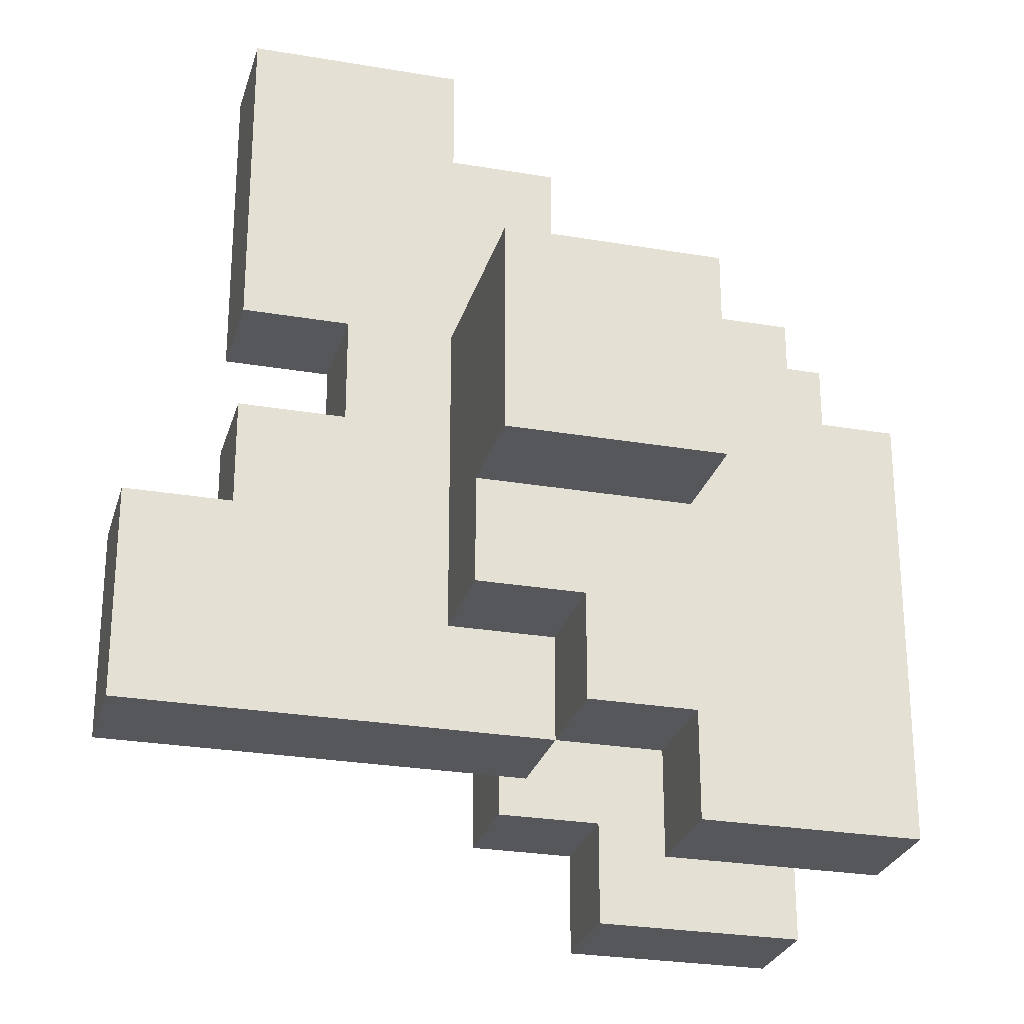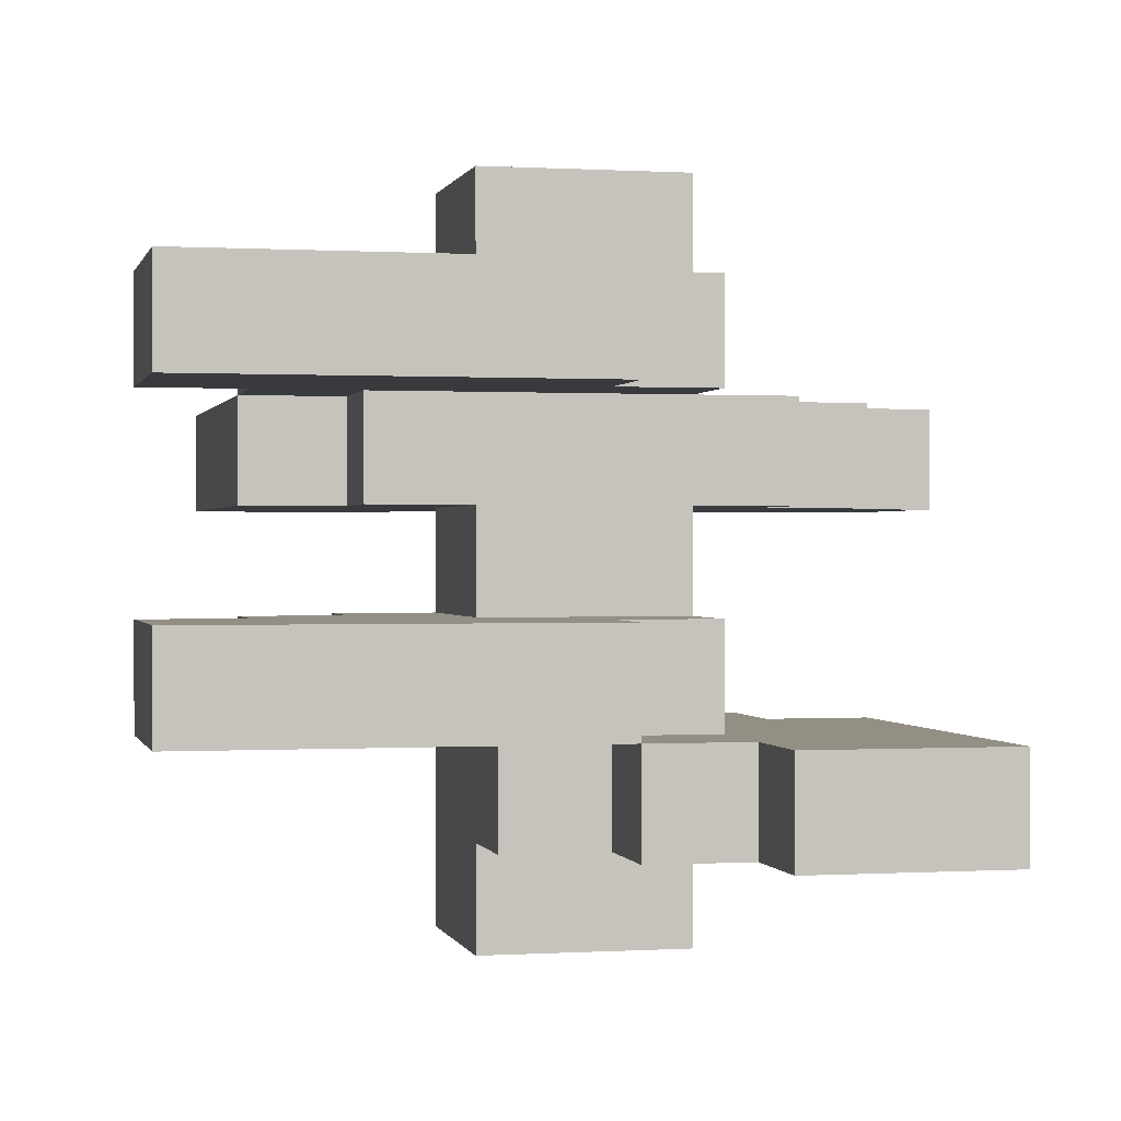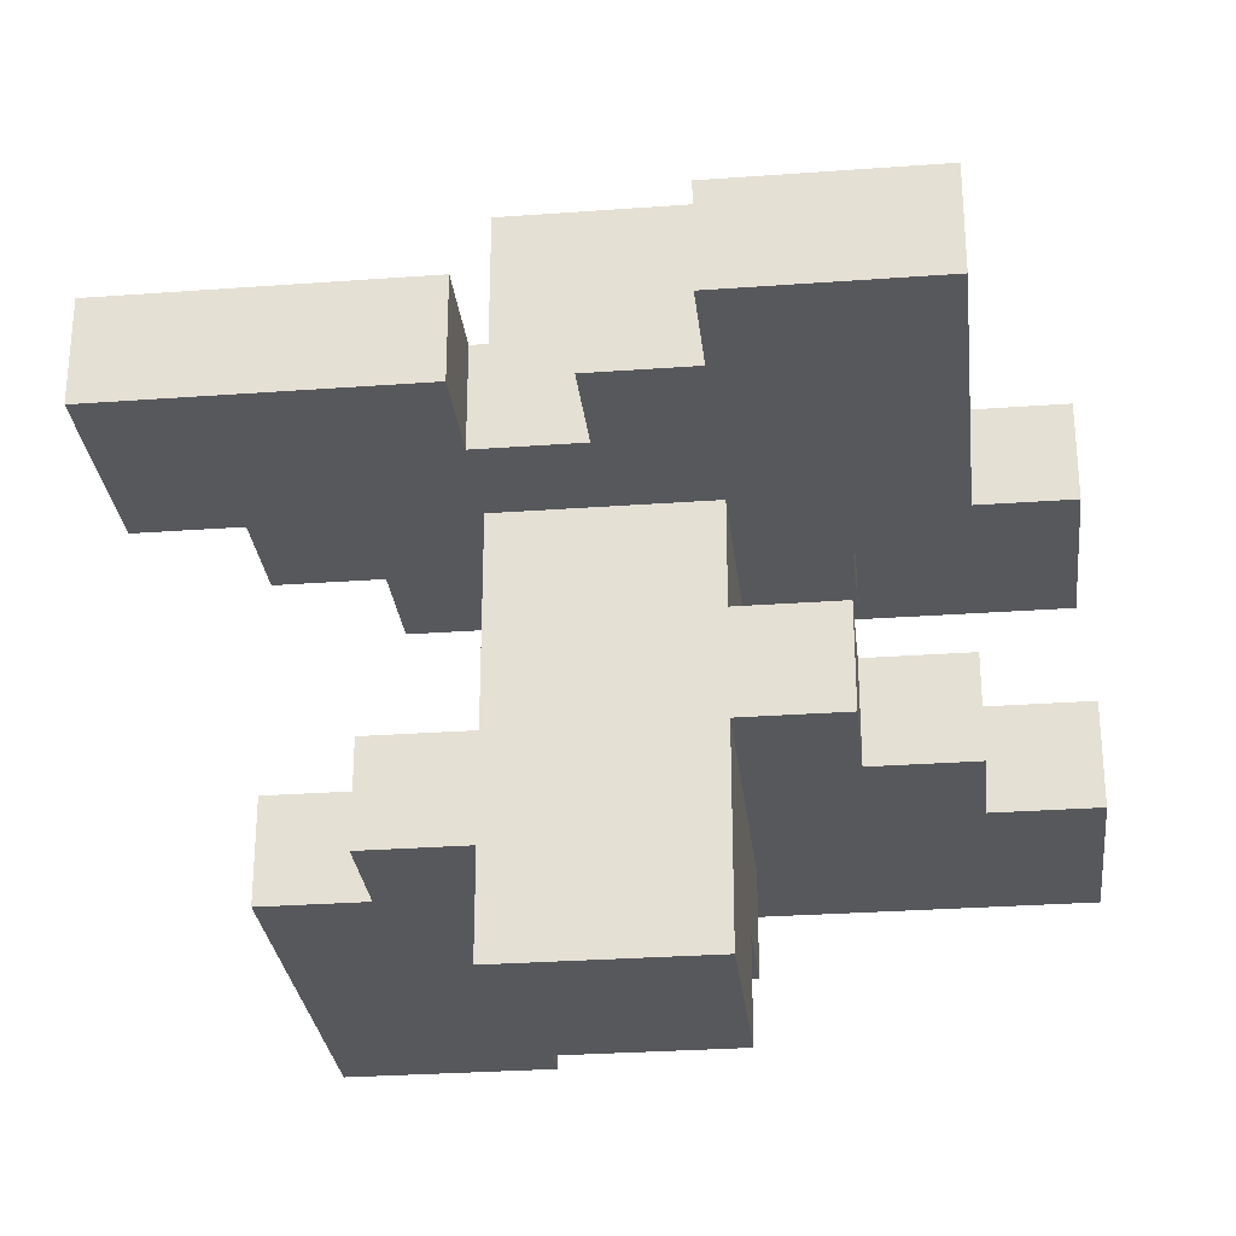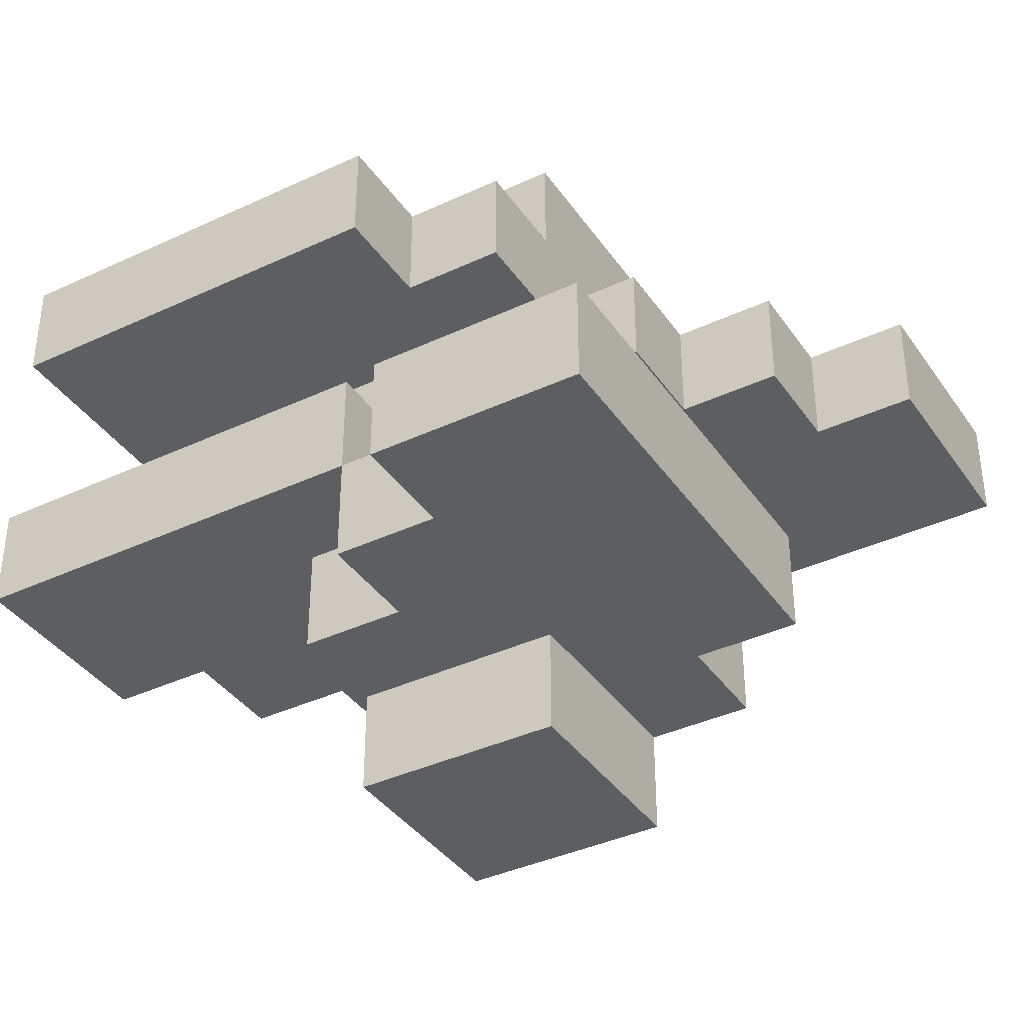
<metadata>
{"format":"obj","ext":"obj","renderer":"f3d","projection":"perspective","resolution":1024,"background":"white","views":[{"elev":-26.6,"azim":165.0,"up":"+Z"},{"elev":0.2,"azim":-102.9,"up":"+Y"},{"elev":-28.7,"azim":96.3,"up":"+Y"},{"elev":-38.2,"azim":-59.3,"up":"+Y"}]}
</metadata>
<code>
o carrot_1
v -0.6 0.3 0.6
v -0.6 0.3 0.2
v -0.6 0.5 0.6
v -0.6 0.5 0.2
v -0.4 0.3 0.2
v -0.4 0.3 -5.96e-08
v -0.4 0.5 0.2
v -0.4 0.5 -5.96e-08
v -0.4 0.5 -0.8
v -0.4 0.7 -5.96e-08
v -0.4 0.7 -0.8
v -0.4 1.1 -5.96e-08
v -0.4 1.1 -0.2
v -0.4 1.1 -0.4
v -0.4 1.1 -0.6
v -0.4 1.1 -0.8
v -0.4 1.3 -5.96e-08
v -0.4 1.3 -0.2
v -0.4 1.3 -0.4
v -0.4 1.3 -0.6
v -0.4 1.3 -0.8
v -0.2 0.3 -5.96e-08
v -0.2 0.3 -0.2
v -0.2 0.5 0.2
v -0.2 0.5 -5.96e-08
v -0.2 0.5 -0.2
v -0.2 0.7 0.2
v -0.2 0.7 -5.96e-08
v -0.2 1.1 0.2
v -0.2 1.1 -5.96e-08
v -0.2 1.3 0.2
v -0.2 1.3 -5.96e-08
v -5.96e-08 0.1 0.2
v -5.96e-08 0.1 -0.2
v -5.96e-08 0.3 0.2
v -5.96e-08 0.3 -0.2
v -5.96e-08 0.7 0.2
v -5.96e-08 0.7 -0.2
v -5.96e-08 0.9 0.4
v -5.96e-08 0.9 0.2
v -5.96e-08 0.9 -0.2
v -5.96e-08 0.9 -0.4
v -5.96e-08 1.1 0.4
v -5.96e-08 1.1 0.2
v -5.96e-08 1.1 -0.2
v -5.96e-08 1.1 -0.4
v -5.96e-08 1.3 0.2
v -5.96e-08 1.3 -0.2
v -5.96e-08 1.5 0.2
v -5.96e-08 1.5 -0.2
v 0.2 0.9 0.6
v 0.2 0.9 0.4
v 0.2 0.9 -0.4
v 0.2 0.9 -0.6
v 0.2 1.1 0.6
v 0.2 1.1 0.4
v 0.2 1.1 -0.4
v 0.2 1.1 -0.6
v 0.4 0.9 0.8
v 0.4 0.9 0.6
v 0.4 1.1 0.8
v 0.4 1.1 0.6
v -5.96e-08 0.5 -0.6
v -5.96e-08 0.5 -0.8
v -5.96e-08 0.7 -0.6
v -5.96e-08 0.7 -0.8
v -5.96e-08 1.1 -0.6
v -5.96e-08 1.1 -0.8
v -5.96e-08 1.3 -0.6
v -5.96e-08 1.3 -0.8
v 0.2 0.3 0.6
v 0.2 0.3 0.4
v 0.2 0.5 0.6
v 0.2 0.5 0.4
v 0.2 0.5 -0.4
v 0.2 0.5 -0.6
v 0.2 0.7 -0.4
v 0.2 0.7 -0.6
v 0.2 1.1 -0.4
v 0.2 1.1 -0.6
v 0.2 1.3 -0.4
v 0.2 1.3 -0.6
v 0.4 0.1 0.2
v 0.4 0.1 -0.2
v 0.4 0.3 0.4
v 0.4 0.3 0.2
v 0.4 0.5 0.4
v 0.4 0.5 0.2
v 0.4 0.5 -0.2
v 0.4 0.5 -0.4
v 0.4 0.7 -0.2
v 0.4 0.7 -0.4
v 0.4 0.9 0.2
v 0.4 0.9 -5.96e-08
v 0.4 0.9 -0.2
v 0.4 1.1 0.2
v 0.4 1.1 -5.96e-08
v 0.4 1.1 -0.2
v 0.4 1.1 -0.4
v 0.4 1.3 -0.2
v 0.4 1.3 -0.4
v 0.4 1.5 0.2
v 0.4 1.5 -0.2
v 0.6 0.9 0.2
v 0.6 0.9 -5.96e-08
v 0.6 1.1 0.2
v 0.6 1.1 -5.96e-08
v 0.8 0.9 0.8
v 0.8 0.9 0.6
v 0.8 0.9 0.2
v 0.8 0.9 -5.96e-08
v 0.8 0.9 -0.2
v 0.8 1.1 0.8
v 0.8 1.1 0.6
v 0.8 1.1 0.2
v 0.8 1.1 -5.96e-08
v 0.8 1.1 -0.2
v 1 0.9 -0.2
v 1 0.9 -0.6
v 1 1.1 -0.2
v 1 1.1 -0.6
v 0.4 0.9 0.8
v 0.4 1.1 0.8
v 0.6 0.9 0.8
v 0.6 1.1 0.8
v 0.8 0.9 0.8
v 0.8 1.1 0.8
v -0.6 0.3 0.6
v -0.6 0.5 0.6
v 0.2 0.3 0.6
v 0.2 0.5 0.6
v 0.2 0.9 0.6
v 0.2 1.1 0.6
v 0.4 0.9 0.6
v 0.4 1.1 0.6
v -5.96e-08 0.9 0.4
v -5.96e-08 1.1 0.4
v 0.2 0.3 0.4
v 0.2 0.5 0.4
v 0.2 0.9 0.4
v 0.2 1.1 0.4
v 0.4 0.3 0.4
v 0.4 0.5 0.4
v -0.2 0.5 0.2
v -0.2 0.7 0.2
v -0.2 1.1 0.2
v -0.2 1.3 0.2
v -5.96e-08 0.1 0.2
v -5.96e-08 0.3 0.2
v -5.96e-08 0.5 0.2
v -5.96e-08 0.7 0.2
v -5.96e-08 0.9 0.2
v -5.96e-08 1.1 0.2
v -5.96e-08 1.3 0.2
v -5.96e-08 1.5 0.2
v 0.2 0.9 0.2
v 0.2 1.1 0.2
v 0.4 0.1 0.2
v 0.4 0.3 0.2
v 0.4 0.5 0.2
v 0.4 0.9 0.2
v 0.4 1.1 0.2
v 0.4 1.5 0.2
v -0.4 0.5 -5.96e-08
v -0.4 0.7 -5.96e-08
v -0.4 1.1 -5.96e-08
v -0.4 1.3 -5.96e-08
v -0.2 0.5 -5.96e-08
v -0.2 0.7 -5.96e-08
v -0.2 1.1 -5.96e-08
v -0.2 1.3 -5.96e-08
v 0.6 0.9 -5.96e-08
v 0.6 1.1 -5.96e-08
v 0.8 0.9 -5.96e-08
v 0.8 1.1 -5.96e-08
v 0.8 0.9 -0.2
v 0.8 1.1 -0.2
v 1 0.9 -0.2
v 1 1.1 -0.2
v -0.6 0.3 0.2
v -0.6 0.5 0.2
v -0.4 0.3 0.2
v -0.4 0.5 0.2
v 0.6 0.9 0.2
v 0.6 1.1 0.2
v 0.8 0.9 0.2
v 0.8 1.1 0.2
v -0.4 0.3 -5.96e-08
v -0.4 0.5 -5.96e-08
v -0.2 0.3 -5.96e-08
v -0.2 0.5 -5.96e-08
v -0.2 0.3 -0.2
v -0.2 0.5 -0.2
v -5.96e-08 0.1 -0.2
v -5.96e-08 0.3 -0.2
v -5.96e-08 0.5 -0.2
v -5.96e-08 0.7 -0.2
v -5.96e-08 0.9 -0.2
v -5.96e-08 1.3 -0.2
v -5.96e-08 1.5 -0.2
v 0.2 1.3 -0.2
v 0.4 0.1 -0.2
v 0.4 0.5 -0.2
v 0.4 0.7 -0.2
v 0.4 0.9 -0.2
v 0.4 1.3 -0.2
v 0.4 1.5 -0.2
v -5.96e-08 0.9 -0.4
v -5.96e-08 1.1 -0.4
v 0.2 0.5 -0.4
v 0.2 0.7 -0.4
v 0.2 0.9 -0.4
v 0.2 1.1 -0.4
v 0.2 1.3 -0.4
v 0.4 0.5 -0.4
v 0.4 0.7 -0.4
v 0.4 1.1 -0.4
v 0.4 1.3 -0.4
v -5.96e-08 0.5 -0.6
v -5.96e-08 0.7 -0.6
v -5.96e-08 1.1 -0.6
v -5.96e-08 1.3 -0.6
v 0.2 0.5 -0.6
v 0.2 0.7 -0.6
v 0.2 0.9 -0.6
v 0.2 1.1 -0.6
v 0.2 1.3 -0.6
v 1 0.9 -0.6
v 1 1.1 -0.6
v -0.4 0.5 -0.8
v -0.4 0.7 -0.8
v -0.4 1.1 -0.8
v -0.4 1.3 -0.8
v -0.2 1.1 -0.8
v -0.2 1.3 -0.8
v -5.96e-08 0.5 -0.8
v -5.96e-08 0.7 -0.8
v -5.96e-08 1.1 -0.8
v -5.96e-08 1.3 -0.8
v -5.96e-08 0.1 0.2
v 0.4 0.1 0.2
v -5.96e-08 0.1 -0.2
v 0.4 0.1 -0.2
v -0.6 0.3 0.6
v 0.2 0.3 0.6
v -0.4 0.3 0.4
v -5.96e-08 0.3 0.4
v 0.2 0.3 0.4
v 0.4 0.3 0.4
v -0.6 0.3 0.2
v -0.4 0.3 0.2
v -5.96e-08 0.3 0.2
v 0.4 0.3 0.2
v -0.4 0.3 -5.96e-08
v -0.2 0.3 -5.96e-08
v -0.2 0.3 -0.2
v -5.96e-08 0.3 -0.2
v -0.4 0.5 -5.96e-08
v -0.2 0.5 -5.96e-08
v -0.2 0.5 -0.2
v -5.96e-08 0.5 -0.2
v 0.4 0.5 -0.2
v 0.2 0.5 -0.4
v 0.4 0.5 -0.4
v -0.2 0.5 -0.6
v -5.96e-08 0.5 -0.6
v 0.2 0.5 -0.6
v -0.4 0.5 -0.8
v -5.96e-08 0.5 -0.8
v 0.4 0.9 0.8
v 0.6 0.9 0.8
v 0.8 0.9 0.8
v 0.2 0.9 0.6
v 0.4 0.9 0.6
v 0.6 0.9 0.6
v 0.8 0.9 0.6
v -5.96e-08 0.9 0.4
v 0.2 0.9 0.4
v 0.4 0.9 0.4
v 0.6 0.9 0.4
v -5.96e-08 0.9 0.2
v 0.2 0.9 0.2
v 0.4 0.9 0.2
v 0.6 0.9 0.2
v 0.8 0.9 0.2
v 0.4 0.9 -5.96e-08
v 0.6 0.9 -5.96e-08
v 0.8 0.9 -5.96e-08
v -5.96e-08 0.9 -0.2
v 0.4 0.9 -0.2
v 0.6 0.9 -0.2
v 0.8 0.9 -0.2
v 1 0.9 -0.2
v -5.96e-08 0.9 -0.4
v 0.2 0.9 -0.4
v 0.4 0.9 -0.4
v 0.6 0.9 -0.4
v 0.8 0.9 -0.4
v 0.2 0.9 -0.6
v 1 0.9 -0.6
v -0.2 1.1 0.2
v -5.96e-08 1.1 0.2
v -0.4 1.1 -5.96e-08
v -0.2 1.1 -5.96e-08
v -0.4 1.1 -0.2
v -0.2 1.1 -0.2
v -5.96e-08 1.1 -0.2
v -0.4 1.1 -0.4
v -0.2 1.1 -0.4
v -5.96e-08 1.1 -0.4
v 0.2 1.1 -0.4
v -0.4 1.1 -0.6
v -0.2 1.1 -0.6
v -5.96e-08 1.1 -0.6
v 0.2 1.1 -0.6
v -0.4 1.1 -0.8
v -0.2 1.1 -0.8
v -5.96e-08 1.1 -0.8
v -0.6 0.5 0.6
v 0.2 0.5 0.6
v -0.4 0.5 0.4
v -5.96e-08 0.5 0.4
v 0.2 0.5 0.4
v 0.4 0.5 0.4
v -0.6 0.5 0.2
v -0.4 0.5 0.2
v -0.2 0.5 0.2
v -5.96e-08 0.5 0.2
v 0.4 0.5 0.2
v -0.4 0.5 -5.96e-08
v -0.2 0.5 -5.96e-08
v -0.2 0.7 0.2
v -5.96e-08 0.7 0.2
v -0.4 0.7 -5.96e-08
v -0.2 0.7 -5.96e-08
v -0.2 0.7 -0.2
v -5.96e-08 0.7 -0.2
v 0.4 0.7 -0.2
v 0.2 0.7 -0.4
v 0.4 0.7 -0.4
v -0.2 0.7 -0.6
v -5.96e-08 0.7 -0.6
v 0.2 0.7 -0.6
v -0.4 0.7 -0.8
v -5.96e-08 0.7 -0.8
v 0.4 1.1 0.8
v 0.6 1.1 0.8
v 0.8 1.1 0.8
v 0.2 1.1 0.6
v 0.4 1.1 0.6
v 0.6 1.1 0.6
v 0.8 1.1 0.6
v -5.96e-08 1.1 0.4
v 0.2 1.1 0.4
v 0.4 1.1 0.4
v 0.6 1.1 0.4
v -5.96e-08 1.1 0.2
v 0.2 1.1 0.2
v 0.4 1.1 0.2
v 0.6 1.1 0.2
v 0.8 1.1 0.2
v 0.4 1.1 -5.96e-08
v 0.6 1.1 -5.96e-08
v 0.8 1.1 -5.96e-08
v 0.4 1.1 -0.2
v 0.6 1.1 -0.2
v 0.8 1.1 -0.2
v 1 1.1 -0.2
v 0.2 1.1 -0.4
v 0.4 1.1 -0.4
v 0.6 1.1 -0.4
v 0.8 1.1 -0.4
v 0.2 1.1 -0.6
v 1 1.1 -0.6
v -0.2 1.3 0.2
v -5.96e-08 1.3 0.2
v -0.4 1.3 -5.96e-08
v -0.2 1.3 -5.96e-08
v -0.4 1.3 -0.2
v -0.2 1.3 -0.2
v -5.96e-08 1.3 -0.2
v 0.2 1.3 -0.2
v 0.4 1.3 -0.2
v -0.4 1.3 -0.4
v -0.2 1.3 -0.4
v -5.96e-08 1.3 -0.4
v 0.2 1.3 -0.4
v 0.4 1.3 -0.4
v -0.4 1.3 -0.6
v -0.2 1.3 -0.6
v -5.96e-08 1.3 -0.6
v 0.2 1.3 -0.6
v -0.4 1.3 -0.8
v -0.2 1.3 -0.8
v -5.96e-08 1.3 -0.8
v -5.96e-08 1.5 0.2
v 0.4 1.5 0.2
v -5.96e-08 1.5 -0.2
v 0.4 1.5 -0.2
f 3 2 1
f 4 2 3
f 7 6 5
f 8 6 7
f 10 9 8
f 11 9 10
f 17 13 12
f 18 14 13
f 18 13 17
f 19 15 14
f 19 14 18
f 20 16 15
f 20 15 19
f 21 16 20
f 25 23 22
f 26 23 25
f 27 25 24
f 28 25 27
f 31 30 29
f 32 30 31
f 35 34 33
f 36 34 35
f 40 38 37
f 41 38 40
f 43 40 39
f 44 41 40
f 44 40 43
f 45 42 41
f 45 41 44
f 46 42 45
f 49 48 47
f 50 48 49
f 55 52 51
f 56 52 55
f 57 54 53
f 58 54 57
f 61 60 59
f 62 60 61
f 63 64 65
f 65 64 66
f 67 68 69
f 69 68 70
f 71 72 73
f 73 72 74
f 75 76 77
f 77 76 78
f 79 80 81
f 81 80 82
f 83 84 86
f 85 86 87
f 86 84 88
f 87 86 88
f 88 84 89
f 89 90 91
f 88 89 91
f 91 90 92
f 88 91 93
f 93 91 94
f 94 91 95
f 97 98 100
f 98 99 100
f 96 97 100
f 100 99 101
f 96 100 102
f 102 100 103
f 104 105 106
f 106 105 107
f 108 109 113
f 109 110 114
f 113 109 114
f 114 110 115
f 111 112 116
f 116 112 117
f 118 119 120
f 120 119 121
f 124 123 122
f 125 123 124
f 126 125 124
f 127 125 126
f 130 129 128
f 131 129 130
f 134 133 132
f 135 133 134
f 140 137 136
f 141 137 140
f 142 139 138
f 143 139 142
f 150 145 144
f 151 145 150
f 153 147 146
f 154 147 153
f 156 152 151
f 156 151 150
f 157 155 154
f 157 154 153
f 158 149 148
f 159 149 158
f 160 156 150
f 161 156 160
f 162 155 157
f 163 155 162
f 168 165 164
f 169 165 168
f 170 167 166
f 171 167 170
f 174 173 172
f 175 173 174
f 178 177 176
f 179 177 178
f 180 181 182
f 182 181 183
f 184 185 186
f 186 185 187
f 188 189 190
f 190 189 191
f 192 193 195
f 195 193 196
f 199 200 201
f 194 195 202
f 195 196 202
f 202 196 203
f 197 198 204
f 204 198 205
f 201 200 206
f 206 200 207
f 208 209 212
f 212 209 213
f 210 211 215
f 215 211 216
f 213 214 217
f 217 214 218
f 219 220 223
f 223 220 224
f 221 222 226
f 226 222 227
f 225 226 228
f 228 226 229
f 232 233 234
f 234 233 235
f 230 231 236
f 236 231 237
f 234 235 238
f 238 235 239
f 242 241 240
f 243 241 242
f 246 245 244
f 247 245 246
f 248 245 247
f 250 246 244
f 251 247 246
f 251 246 250
f 252 249 248
f 252 247 251
f 252 248 247
f 253 249 252
f 254 252 251
f 255 252 254
f 256 252 255
f 257 252 256
f 260 259 258
f 263 261 260
f 263 262 261
f 264 262 263
f 265 260 258
f 265 263 260
f 266 263 265
f 267 263 266
f 268 265 258
f 268 266 265
f 269 266 268
f 274 271 270
f 275 272 271
f 275 271 274
f 276 272 275
f 278 274 273
f 279 275 274
f 279 274 278
f 280 276 275
f 280 275 279
f 281 278 277
f 282 279 278
f 282 278 281
f 283 280 279
f 283 279 282
f 284 276 280
f 284 280 283
f 285 276 284
f 286 284 283
f 287 284 286
f 290 287 286
f 290 288 287
f 291 288 290
f 292 288 291
f 294 290 289
f 295 290 294
f 296 291 290
f 296 290 295
f 297 292 291
f 297 291 296
f 298 293 292
f 298 292 297
f 299 296 295
f 299 298 297
f 299 297 296
f 300 293 298
f 300 298 299
f 304 302 301
f 305 304 303
f 306 302 304
f 306 304 305
f 307 302 306
f 308 306 305
f 309 307 306
f 309 306 308
f 310 307 309
f 312 309 308
f 313 310 309
f 313 309 312
f 314 311 310
f 314 310 313
f 315 311 314
f 316 313 312
f 317 314 313
f 317 313 316
f 318 314 317
f 319 320 321
f 321 320 322
f 322 320 323
f 319 321 325
f 321 322 326
f 325 321 326
f 326 322 327
f 323 324 328
f 327 322 328
f 322 323 328
f 328 324 329
f 326 327 330
f 330 327 331
f 332 333 335
f 335 333 336
f 334 335 336
f 336 333 337
f 336 337 339
f 337 338 339
f 339 338 340
f 334 336 341
f 336 339 341
f 341 339 342
f 342 339 343
f 334 341 344
f 341 342 344
f 344 342 345
f 346 347 350
f 347 348 351
f 350 347 351
f 351 348 352
f 349 350 354
f 350 351 355
f 354 350 355
f 351 352 356
f 355 351 356
f 353 354 357
f 354 355 358
f 357 354 358
f 355 356 359
f 358 355 359
f 356 352 360
f 359 356 360
f 360 352 361
f 359 360 362
f 362 360 363
f 362 363 365
f 363 364 365
f 365 364 366
f 366 364 367
f 365 366 370
f 366 367 371
f 370 366 371
f 367 368 372
f 371 367 372
f 369 370 373
f 370 371 373
f 371 372 373
f 372 368 374
f 373 372 374
f 375 376 378
f 377 378 379
f 378 376 380
f 379 378 380
f 380 376 381
f 379 380 384
f 380 381 385
f 384 380 385
f 381 382 386
f 385 381 386
f 382 383 387
f 386 382 387
f 387 383 388
f 384 385 389
f 385 386 390
f 389 385 390
f 386 387 391
f 390 386 391
f 391 387 392
f 389 390 393
f 390 391 394
f 393 390 394
f 394 391 395
f 396 397 398
f 398 397 399

</code>
